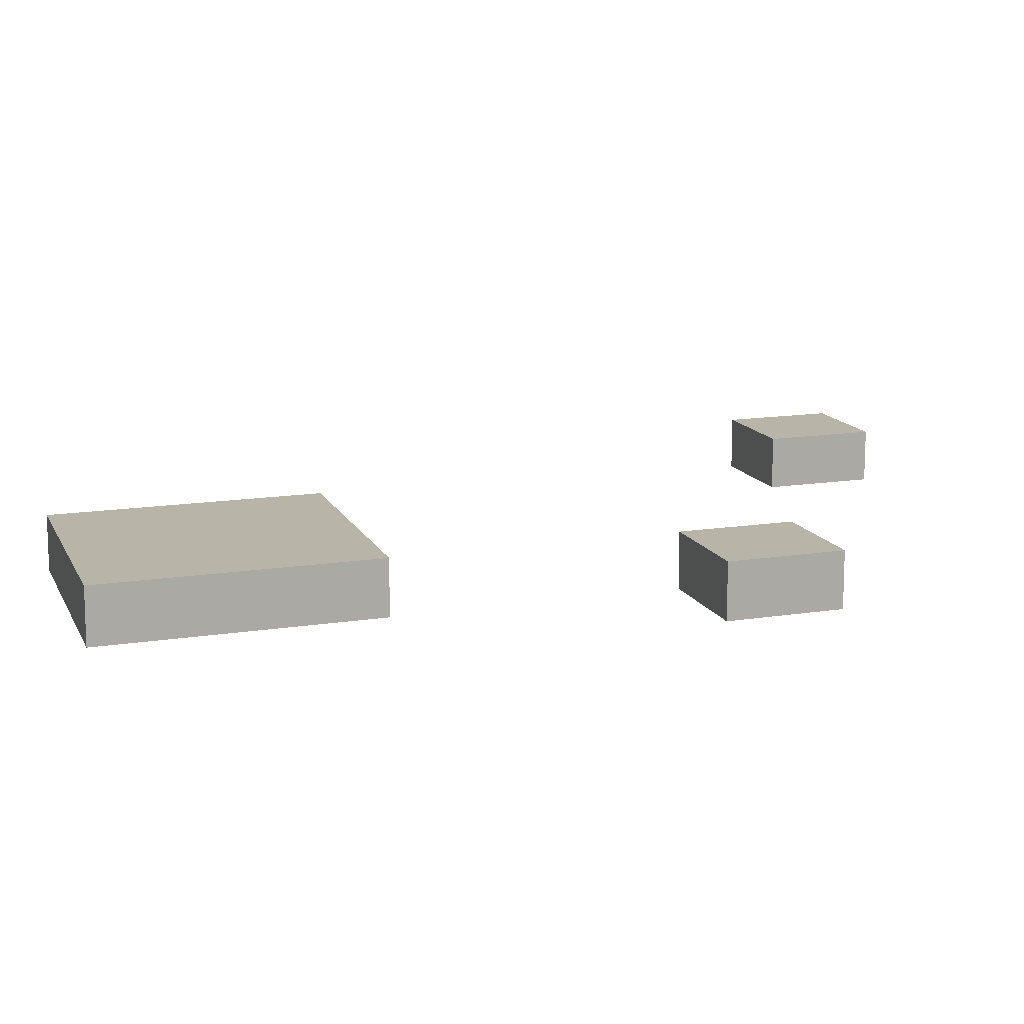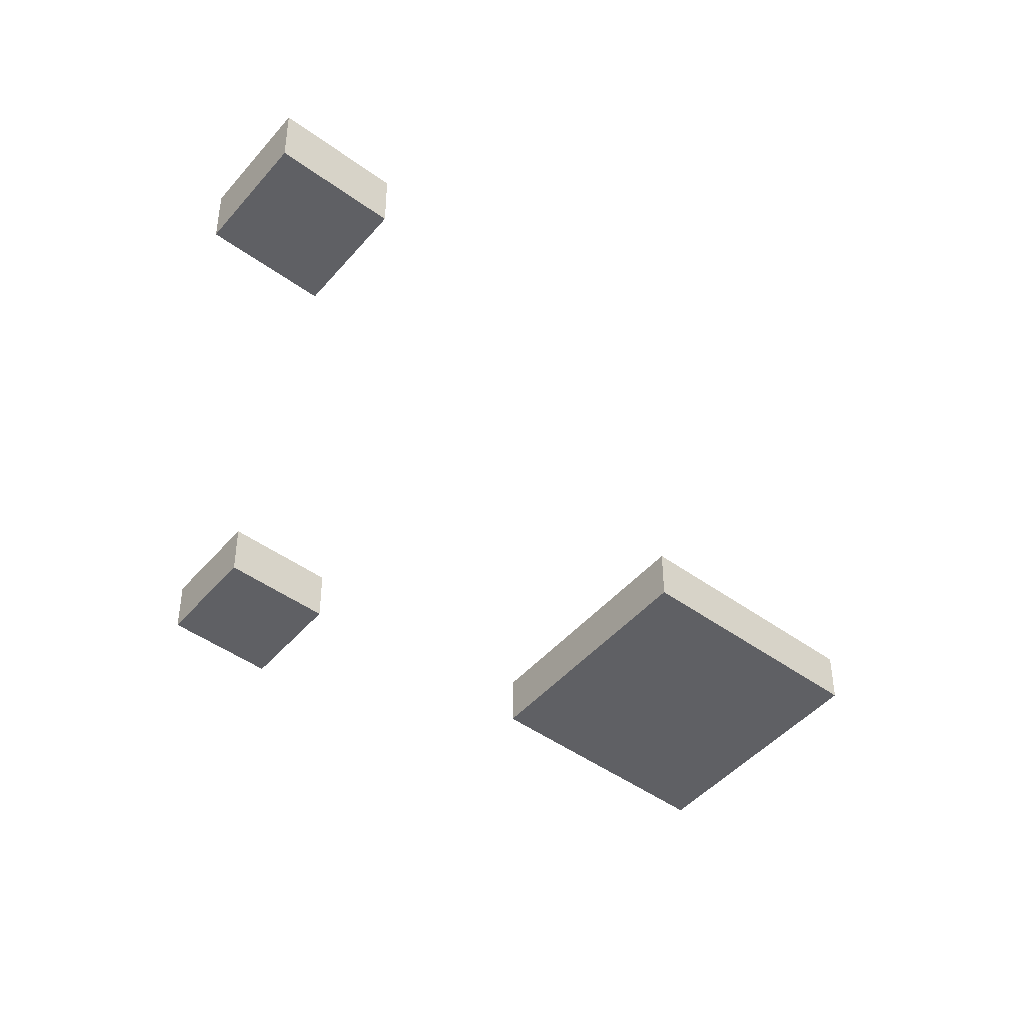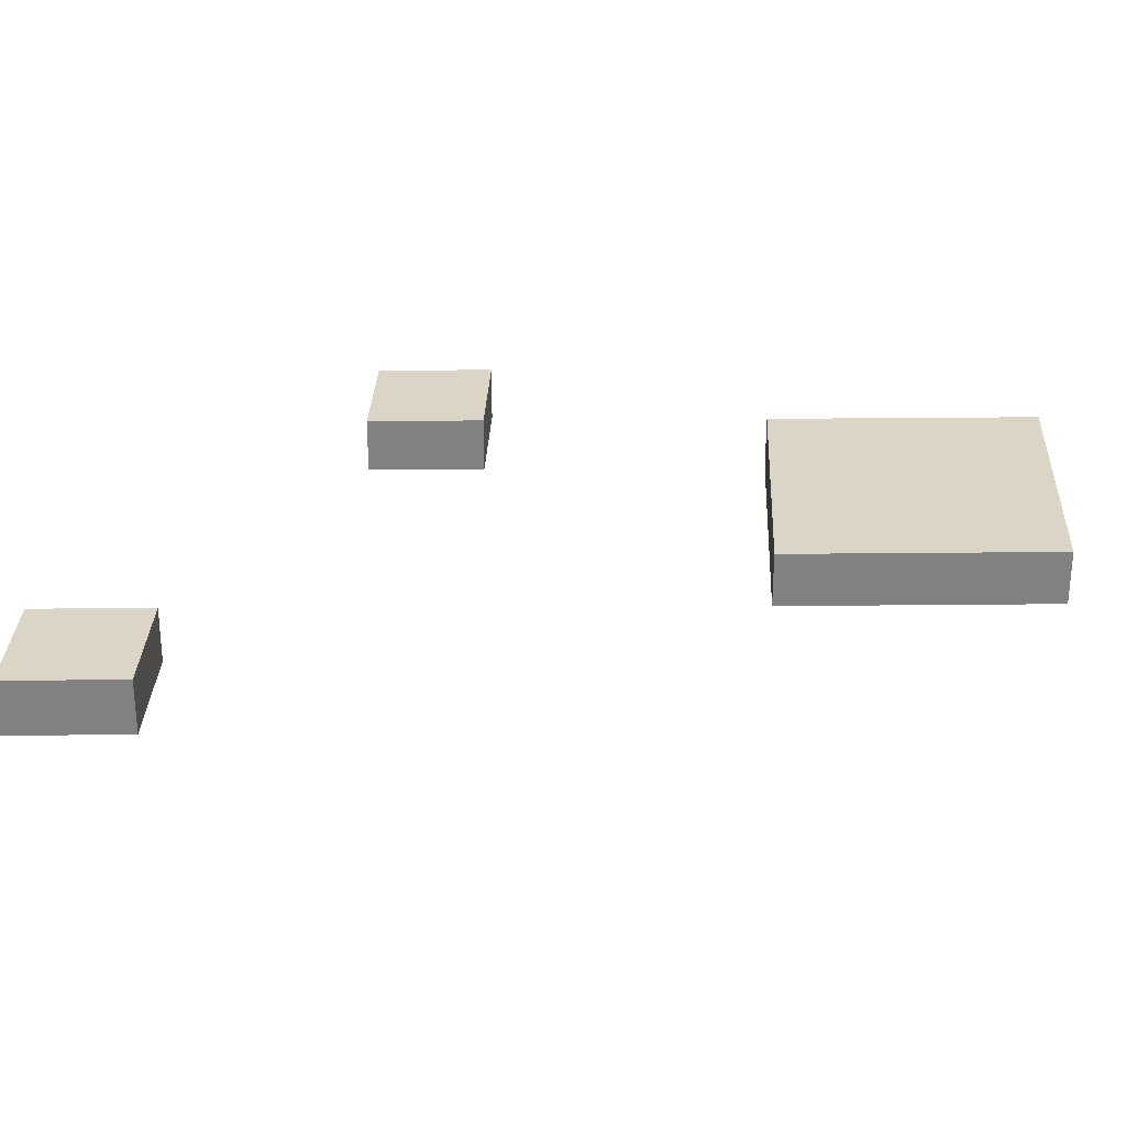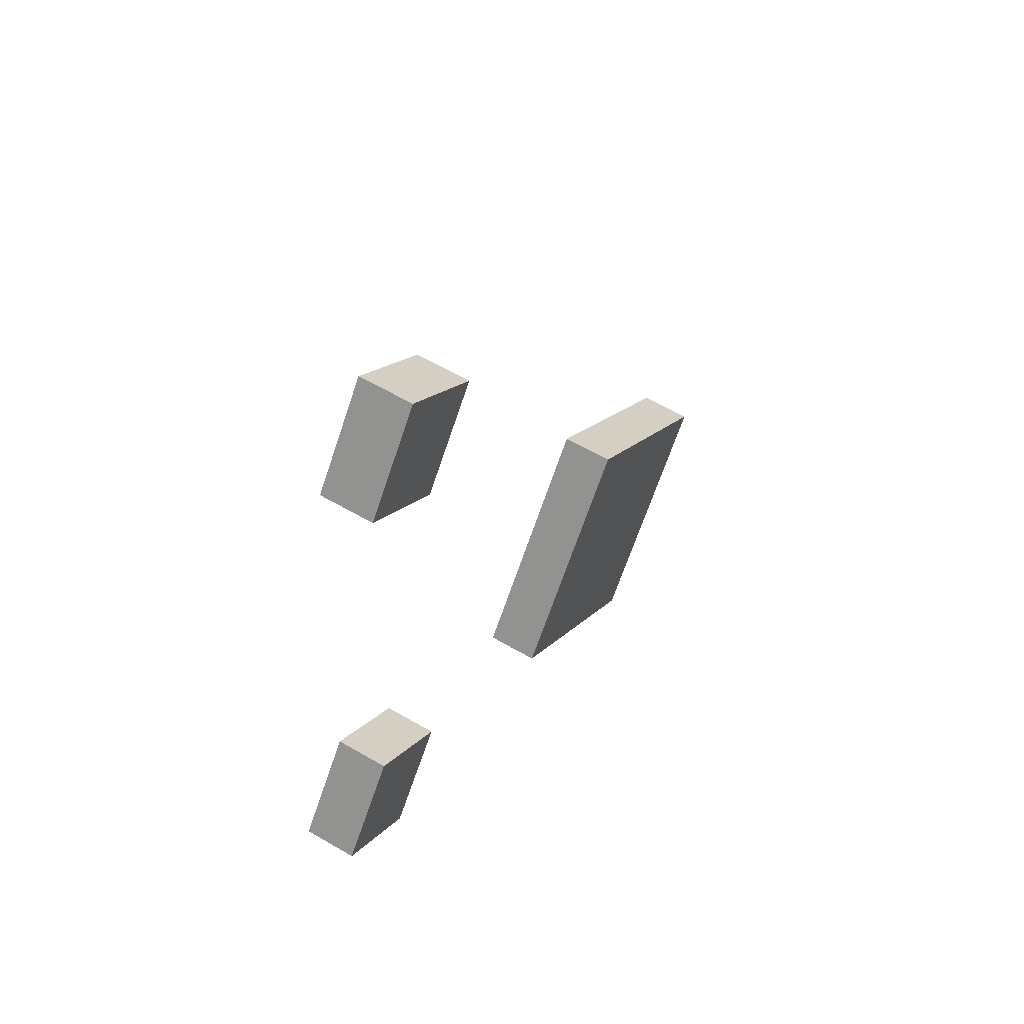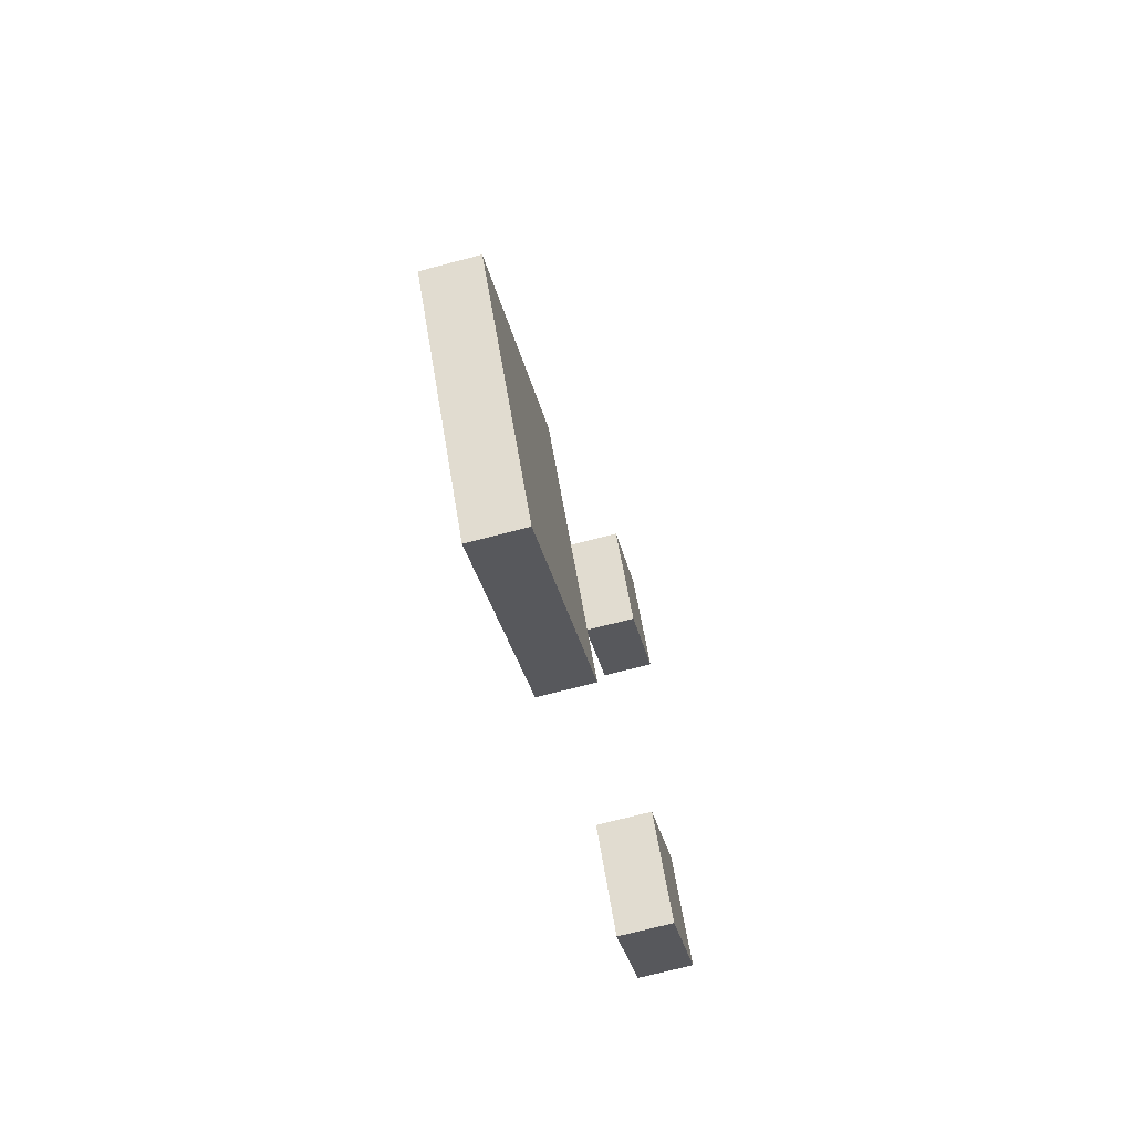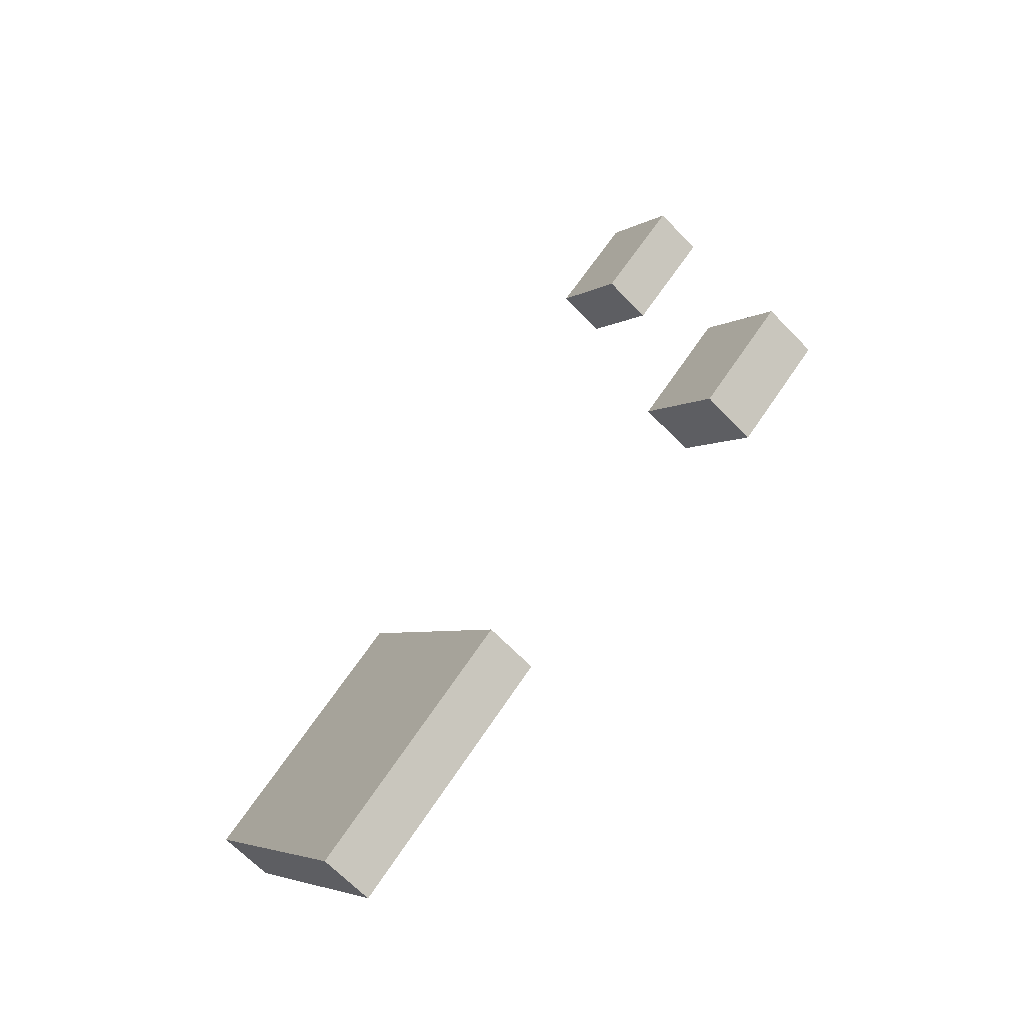
<metadata>
{"format":"obj","ext":"obj","renderer":"f3d","projection":"perspective","resolution":1024,"background":"white","views":[{"elev":13.1,"azim":-160.0,"up":"+Y"},{"elev":45.4,"azim":-0.1,"up":"+Z"},{"elev":29.6,"azim":39.8,"up":"+Y"},{"elev":58.9,"azim":-58.9,"up":"+Z"},{"elev":-70.5,"azim":104.8,"up":"+Z"},{"elev":-66.1,"azim":-136.1,"up":"+Z"}]}
</metadata>
<code>
v 1.81 0 -1.333
v 0.8116 0 -0.4756
v 0.8116 0.2654 -0.4756
v 1.81 0.2654 -1.333
v 1.81 0.2654 -1.333
v 0.8116 0.2654 -0.4756
v 0.003732 0.2654 -1.536
v 1.002 0.2654 -2.393
v 1.002 0.2654 -2.393
v 0.003732 0.2654 -1.536
v 0.003732 0 -1.536
v 1.002 0 -2.393
v 1.002 0 -2.393
v 0.003732 0 -1.536
v 0.8116 0 -0.4756
v 1.81 0 -1.333
v 0.8116 0 -0.4756
v 0.003732 0 -1.536
v 0.003732 0.2654 -1.536
v 0.8116 0.2654 -0.4756
v 1.002 0 -2.393
v 1.81 0 -1.333
v 1.81 0.2654 -1.333
v 1.002 0.2654 -2.393
v -0.5761 0 2.026
v -1.003 0 2.393
v -1.003 0.2654 2.393
v -0.5761 0.2654 2.026
v -0.5761 0.2654 2.026
v -1.003 0.2654 2.393
v -1.349 0.2654 1.939
v -0.9218 0.2654 1.572
v -0.9218 0.2654 1.572
v -1.349 0.2654 1.939
v -1.349 0 1.939
v -0.9218 0 1.572
v -0.9218 0 1.572
v -1.349 0 1.939
v -1.003 0 2.393
v -0.5761 0 2.026
v -1.003 0 2.393
v -1.349 0 1.939
v -1.349 0.2654 1.939
v -1.003 0.2654 2.393
v -0.9218 0 1.572
v -0.5761 0 2.026
v -0.5761 0.2654 2.026
v -0.9218 0.2654 1.572
v -1.037 0 -0.6451
v -1.465 0 -0.2782
v -1.465 0.2654 -0.2782
v -1.037 0.2654 -0.6451
v -1.037 0.2654 -0.6451
v -1.465 0.2654 -0.2782
v -1.81 0.2654 -0.7318
v -1.383 0.2654 -1.099
v -1.383 0.2654 -1.099
v -1.81 0.2654 -0.7318
v -1.81 0 -0.7318
v -1.383 0 -1.099
v -1.383 0 -1.099
v -1.81 0 -0.7318
v -1.465 0 -0.2782
v -1.037 0 -0.6451
v -1.465 0 -0.2782
v -1.81 0 -0.7318
v -1.81 0.2654 -0.7318
v -1.465 0.2654 -0.2782
v -1.383 0 -1.099
v -1.037 0 -0.6451
v -1.037 0.2654 -0.6451
v -1.383 0.2654 -1.099
g rubble_02_1668_125
f 1 3 2
f 1 4 3
f 5 7 6
f 5 8 7
f 9 11 10
f 9 12 11
f 13 15 14
f 13 16 15
f 17 19 18
f 17 20 19
f 21 23 22
f 21 24 23
f 25 27 26
f 25 28 27
f 29 31 30
f 29 32 31
f 33 35 34
f 33 36 35
f 37 39 38
f 37 40 39
f 41 43 42
f 41 44 43
f 45 47 46
f 45 48 47
f 49 51 50
f 49 52 51
f 53 55 54
f 53 56 55
f 57 59 58
f 57 60 59
f 61 63 62
f 61 64 63
f 65 67 66
f 65 68 67
f 69 71 70
f 69 72 71

</code>
